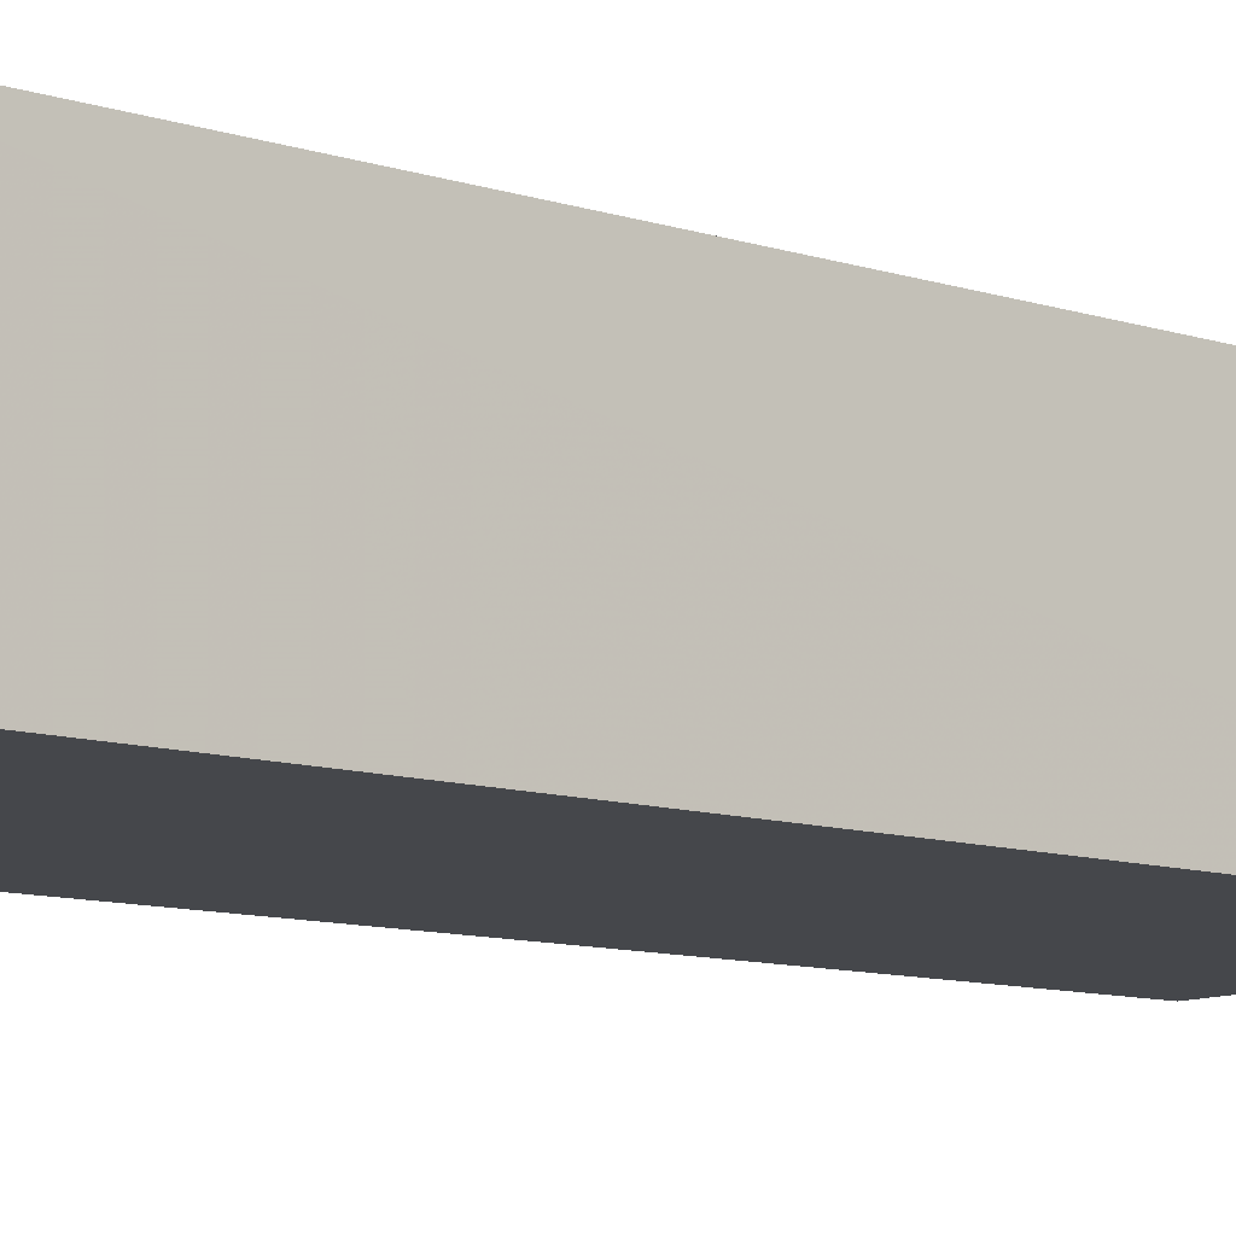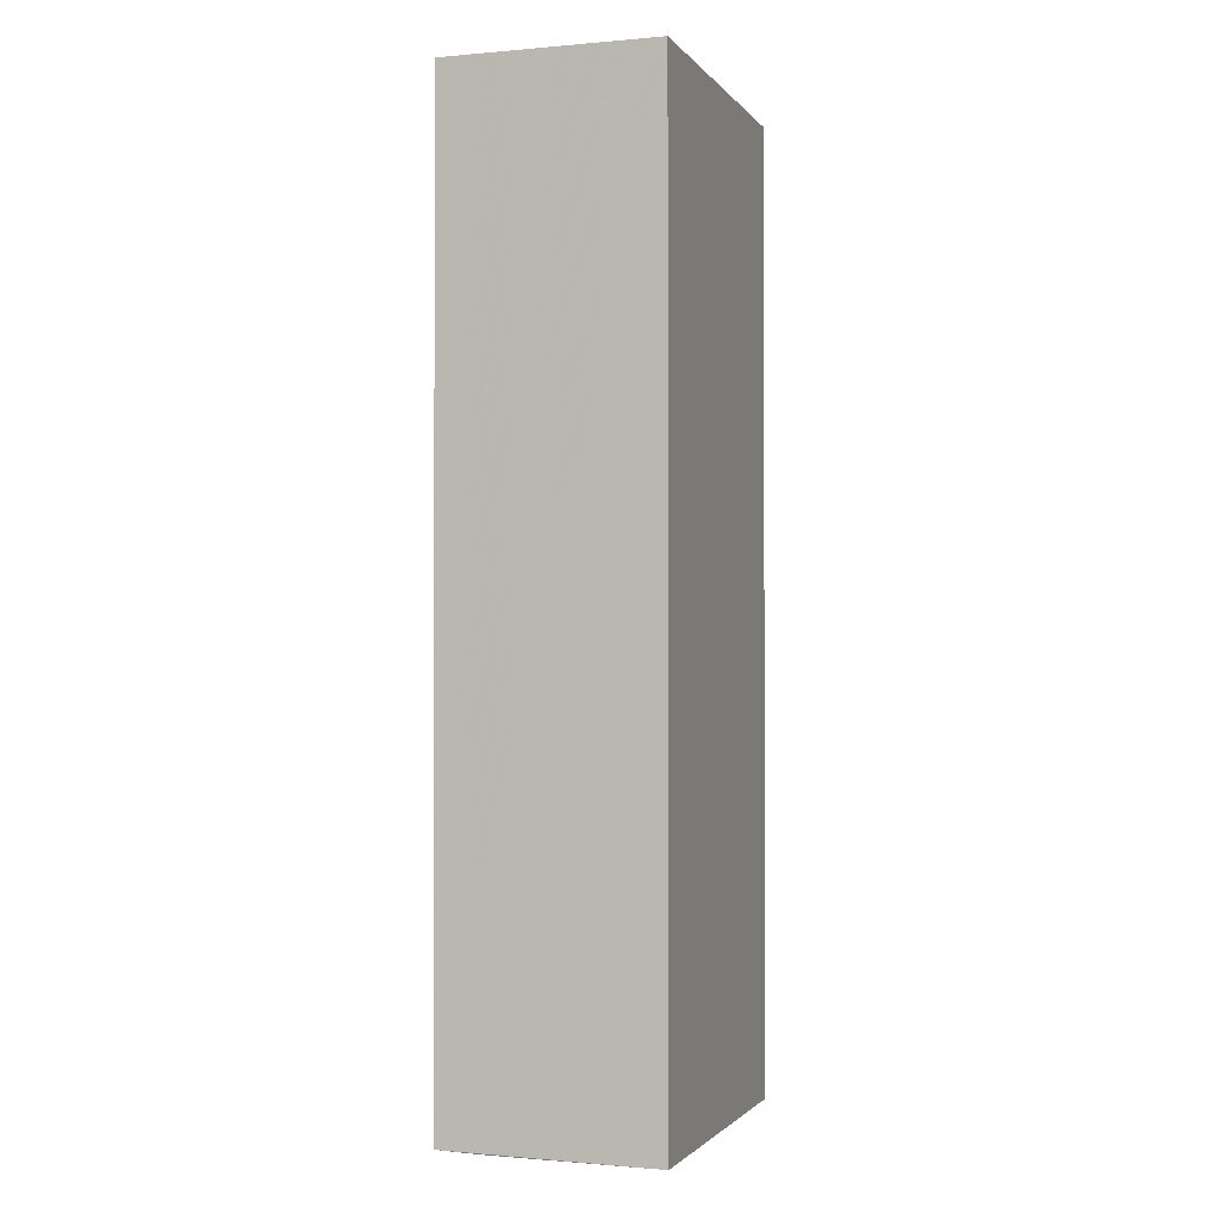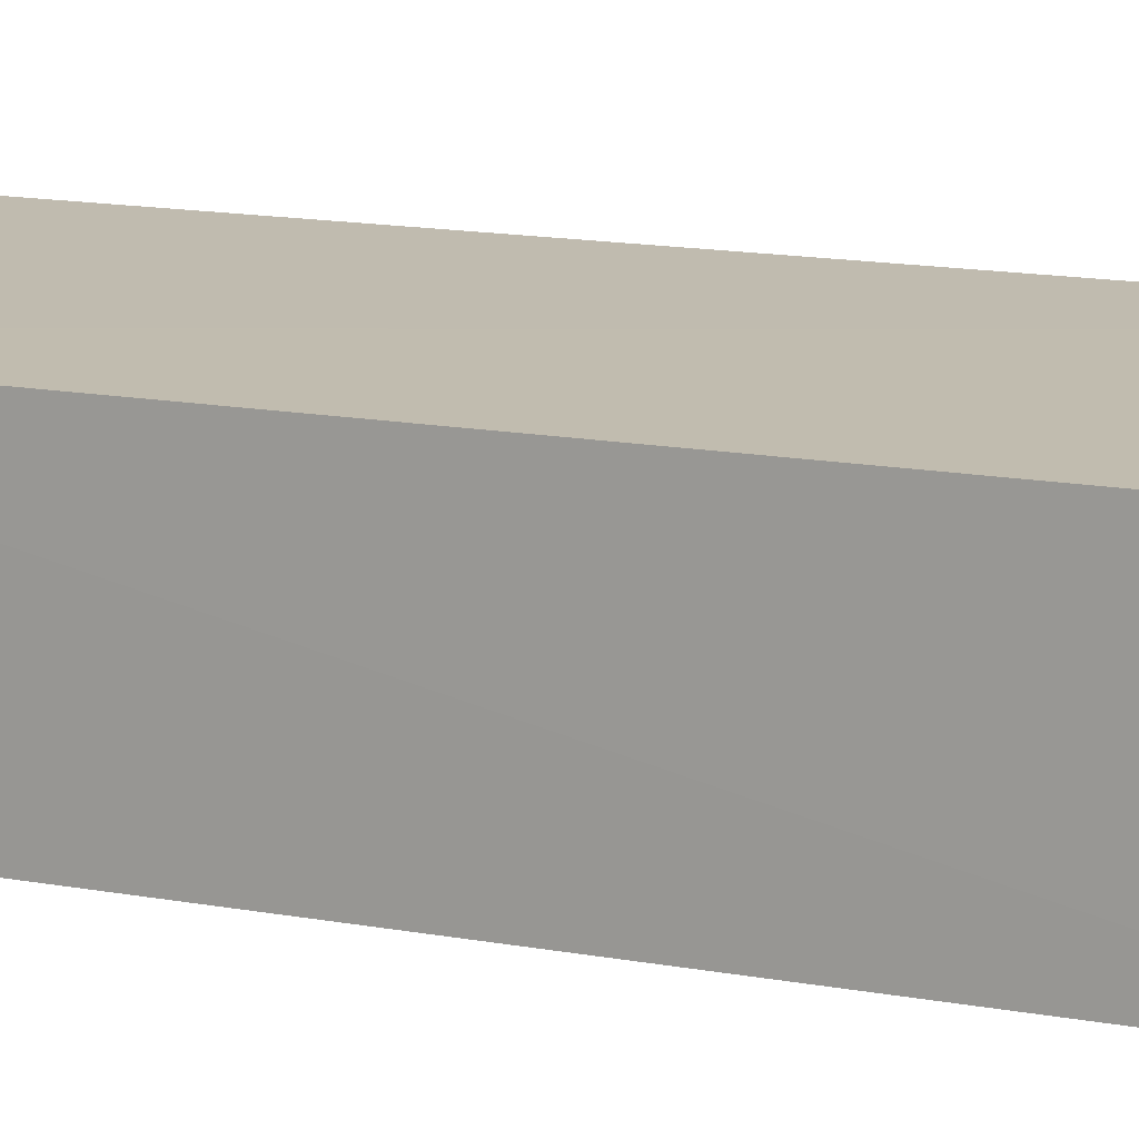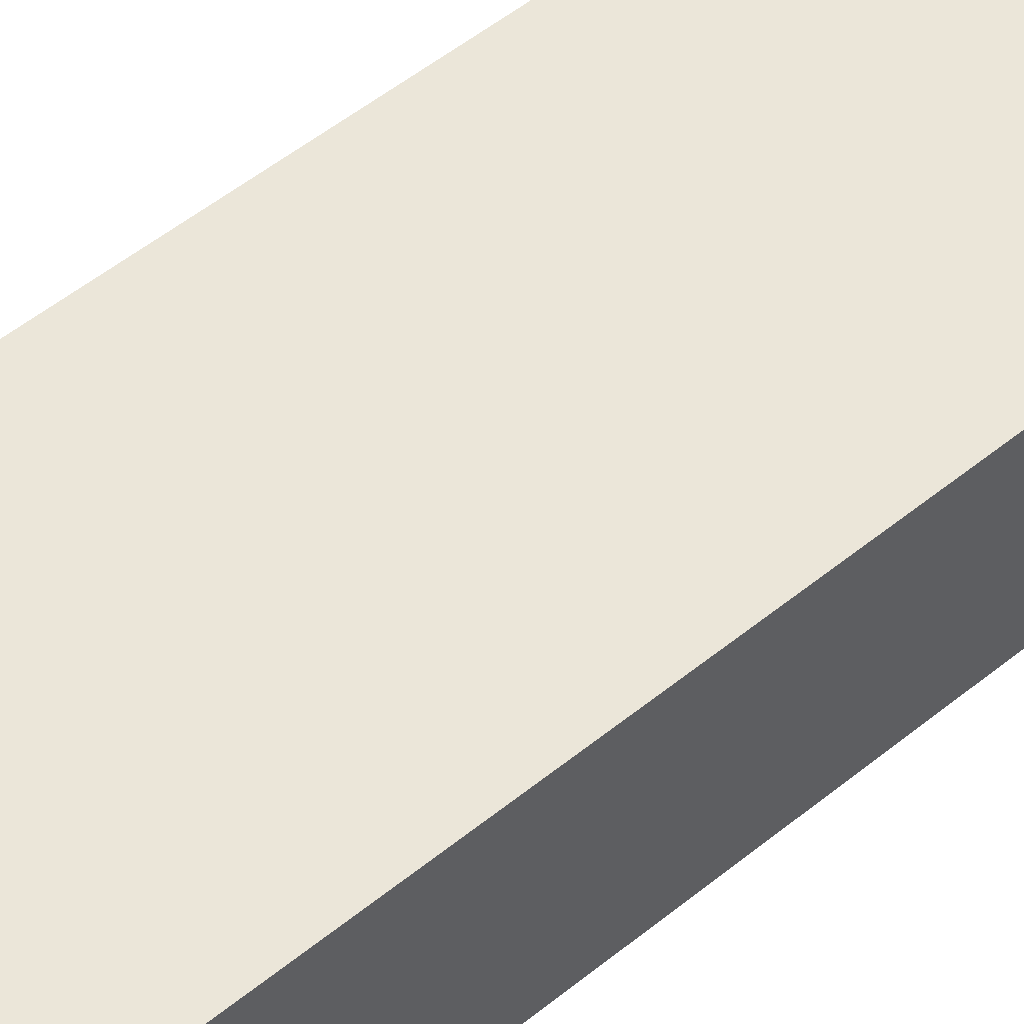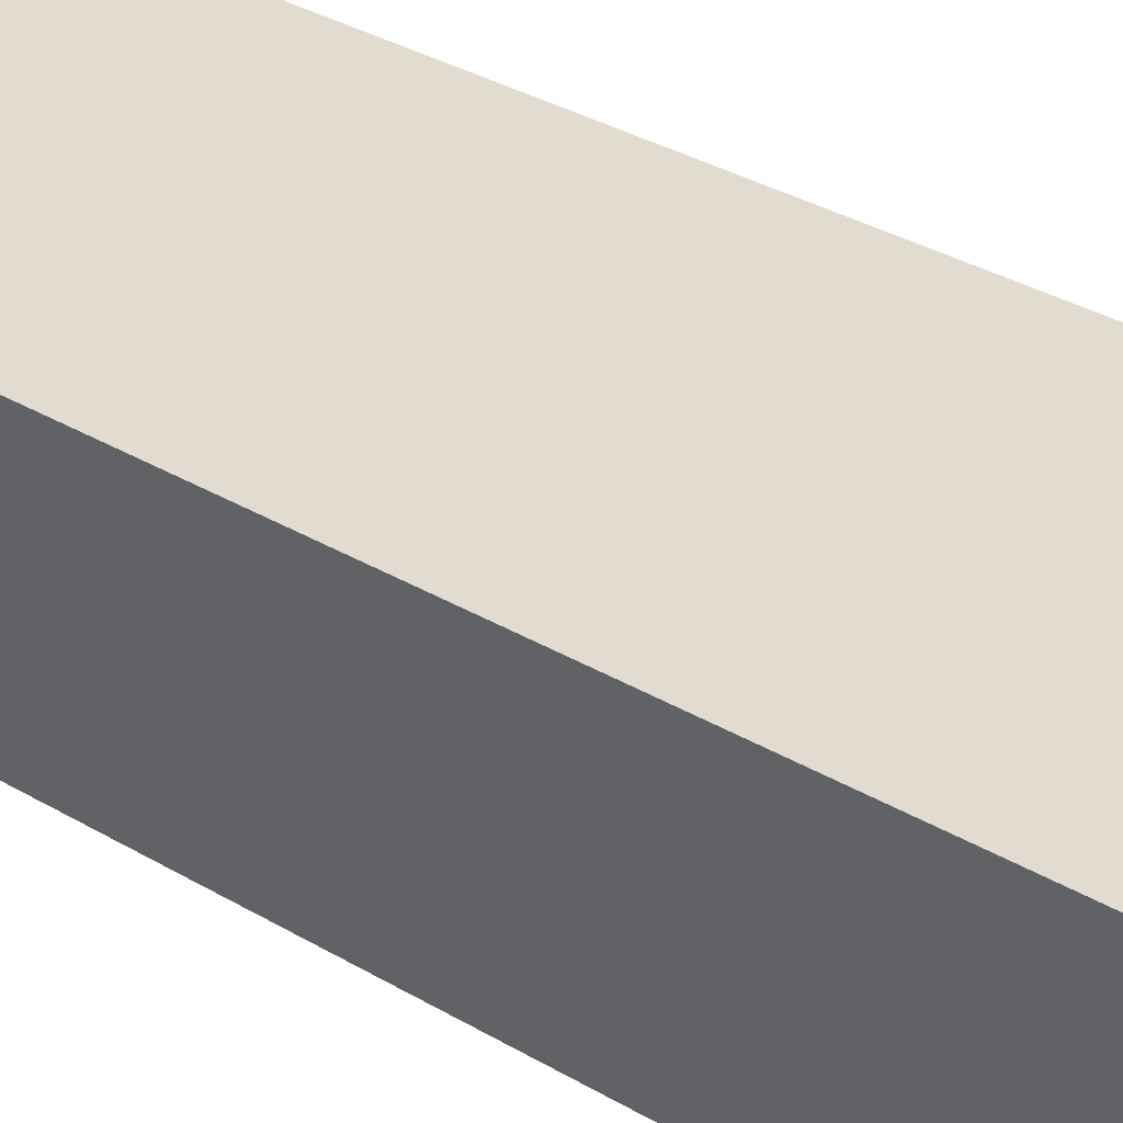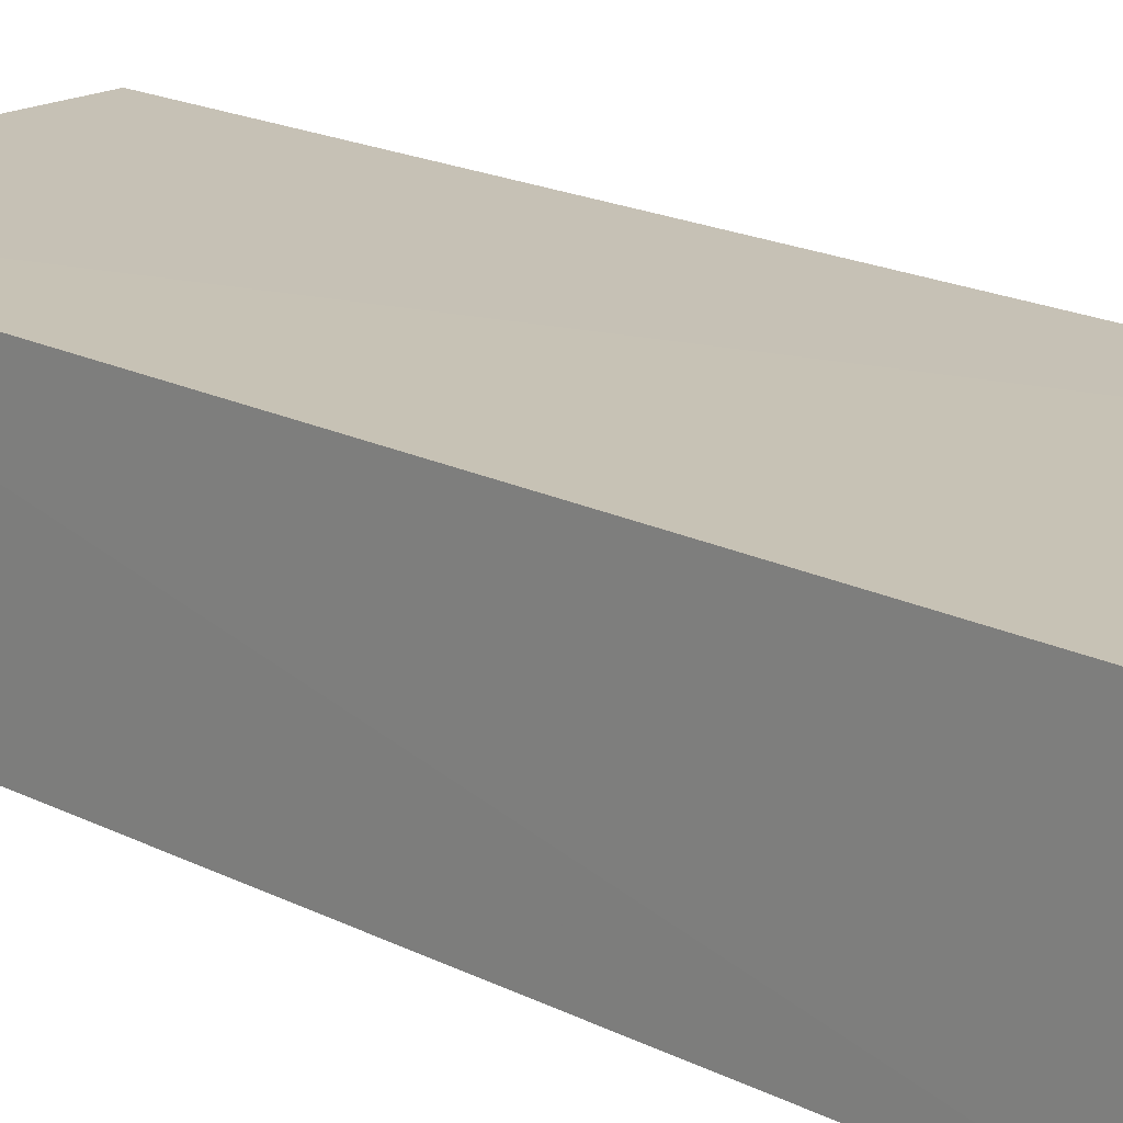
<metadata>
{"format":"obj","ext":"obj","renderer":"f3d","projection":"perspective","resolution":1024,"background":"white","views":[{"elev":-10.4,"azim":51.1,"up":"+Z"},{"elev":-0.5,"azim":-72.3,"up":"+Y"},{"elev":16.2,"azim":-69.9,"up":"+Z"},{"elev":55.7,"azim":-129.9,"up":"+Z"},{"elev":34.5,"azim":128.4,"up":"+Z"},{"elev":18.9,"azim":-46.1,"up":"+Z"}]}
</metadata>
<code>
v -0.09524 0.06804 0.07058
v -0.095 -0.07086 0.07074
v -0.09521 0.068 0.04003
v -0.1444 0.06809 0.04006
v -0.1444 0.06828 0.07059
v -0.1443 -0.06911 0.03994
v -0.09511 -0.0701 0.04013
v -0.1441 -0.06942 0.07061
v -0.1442 -0.06932 0.04628
f 1 2 3
f 5 2 1
f 5 1 3
f 5 3 4
f 6 4 3
f 6 5 4
f 7 6 3
f 7 3 2
f 8 2 5
f 8 5 6
f 9 7 2
f 9 6 7
f 9 8 6
f 9 2 8

</code>
